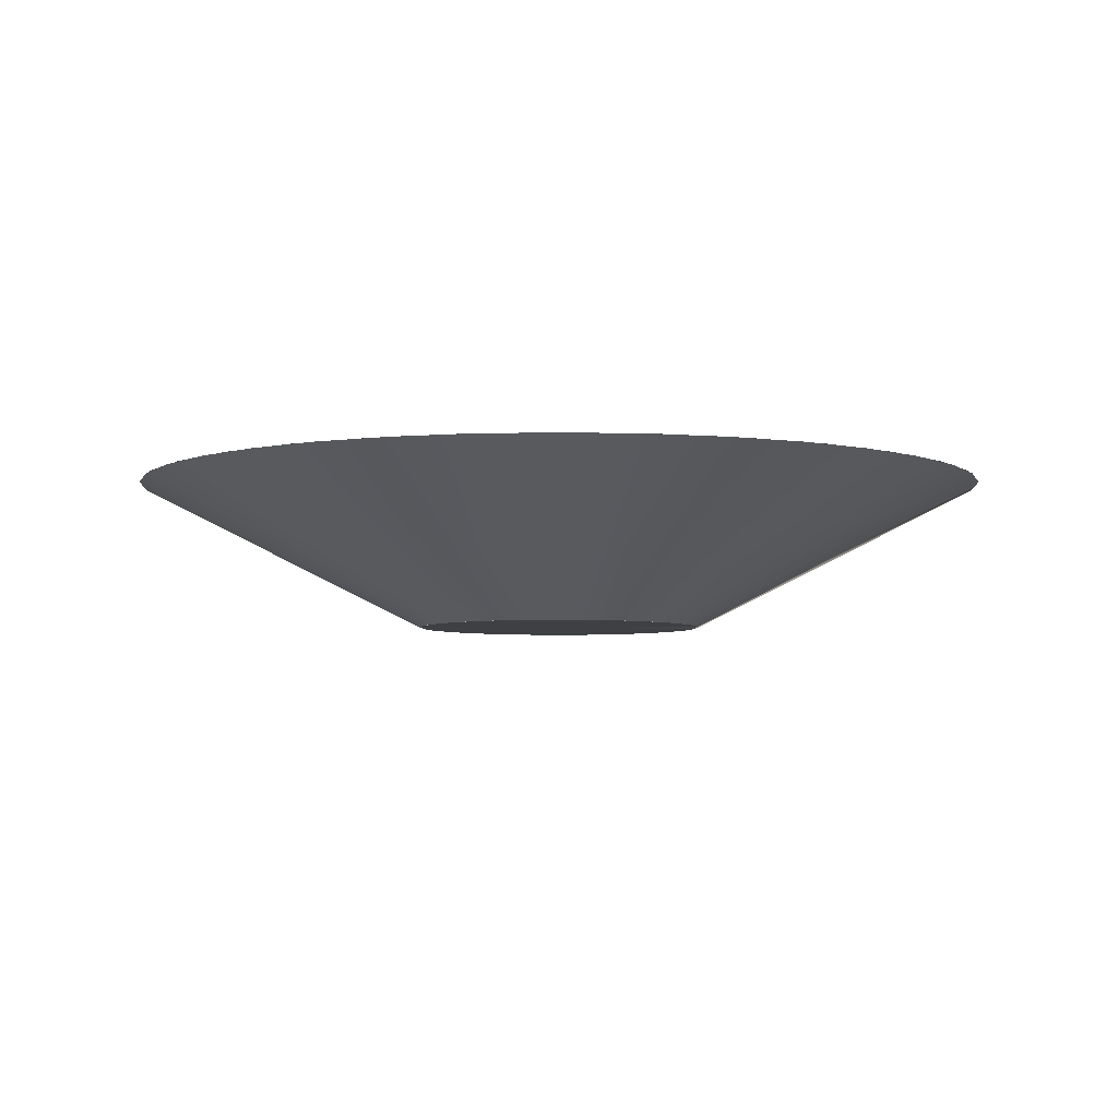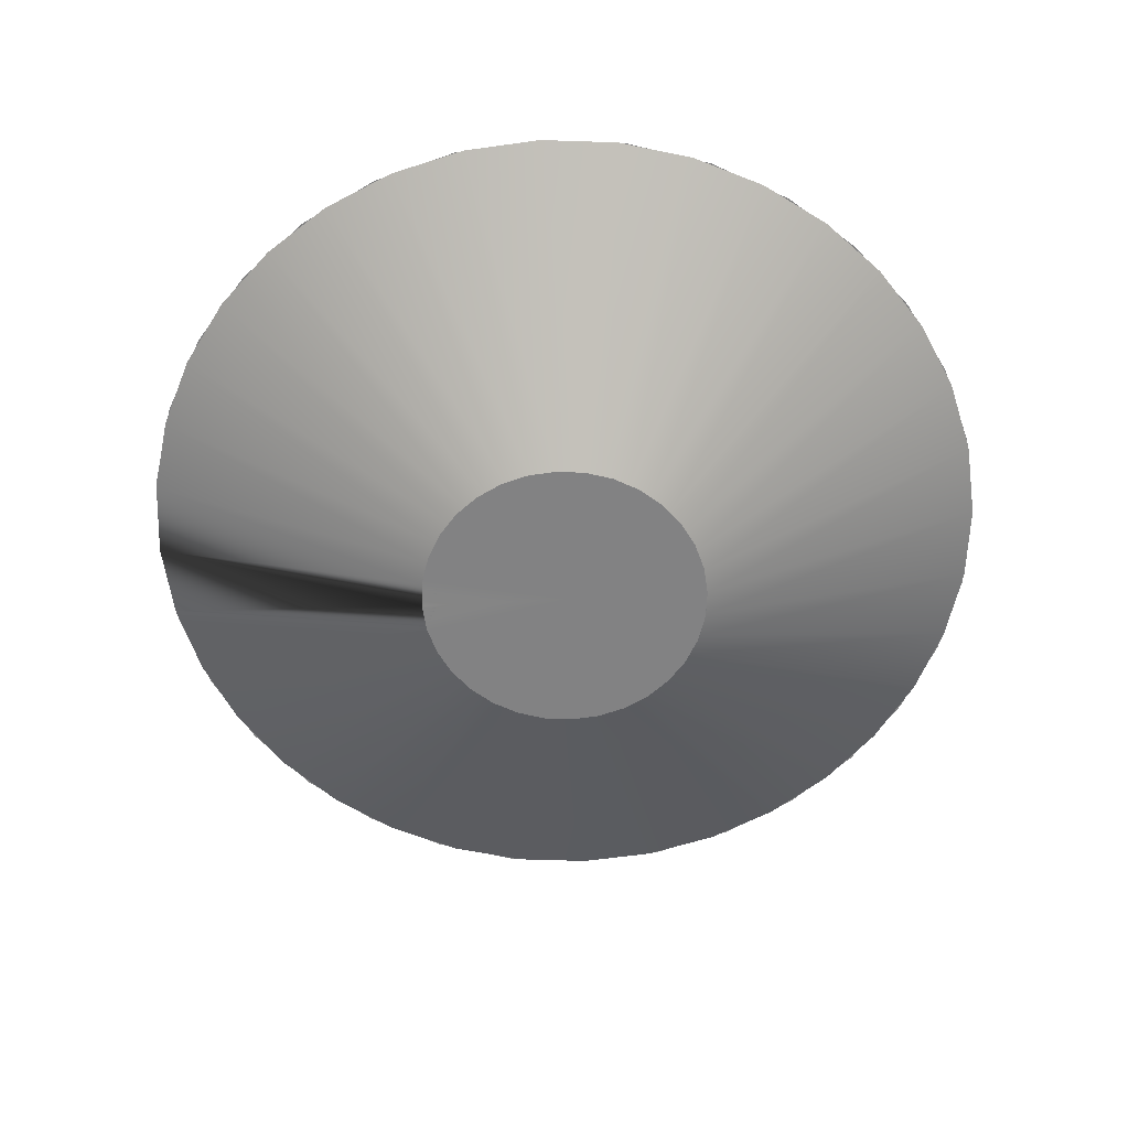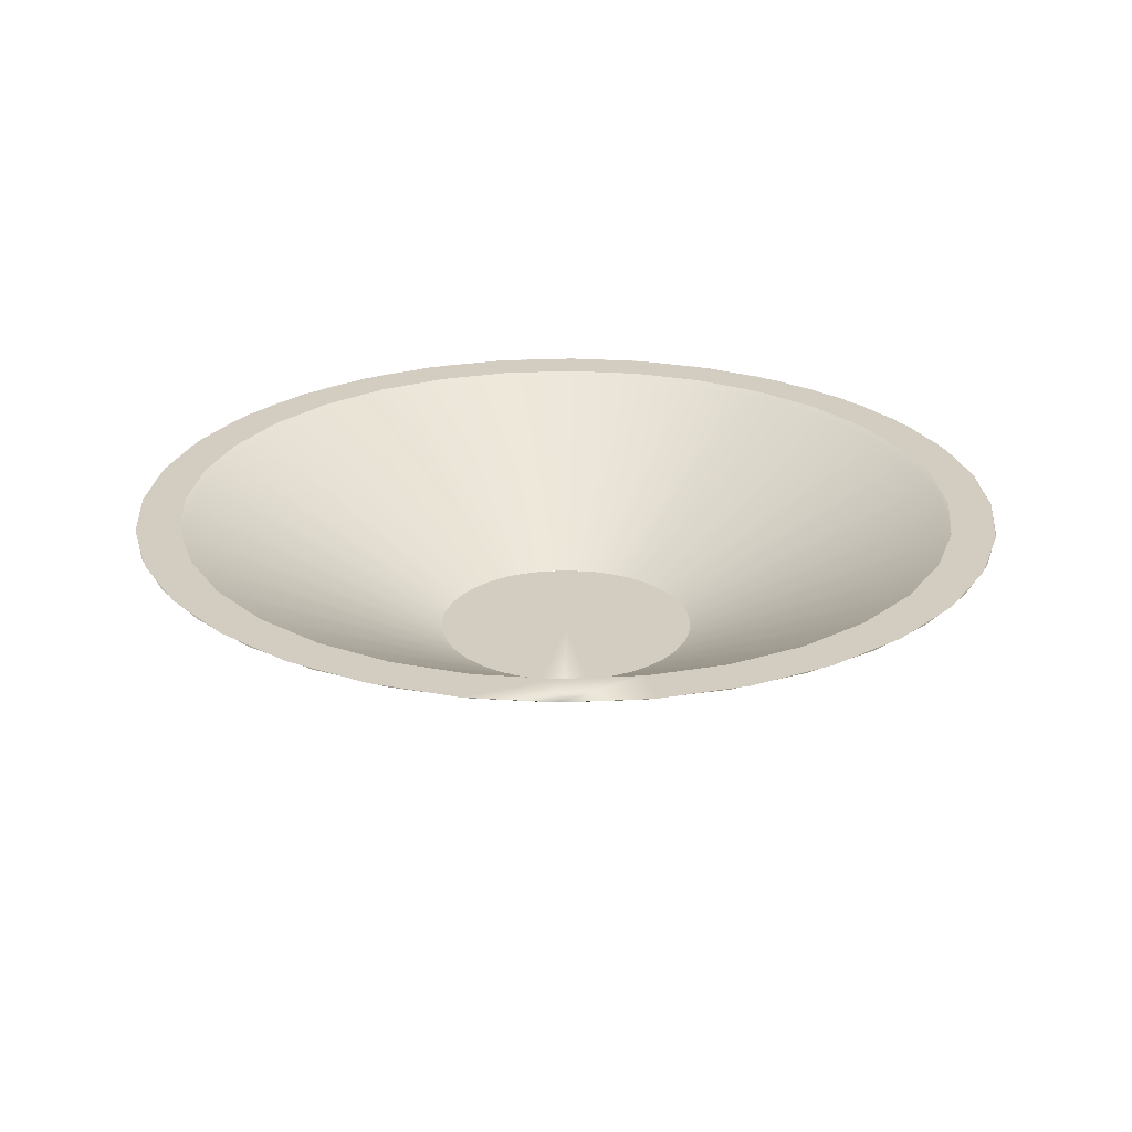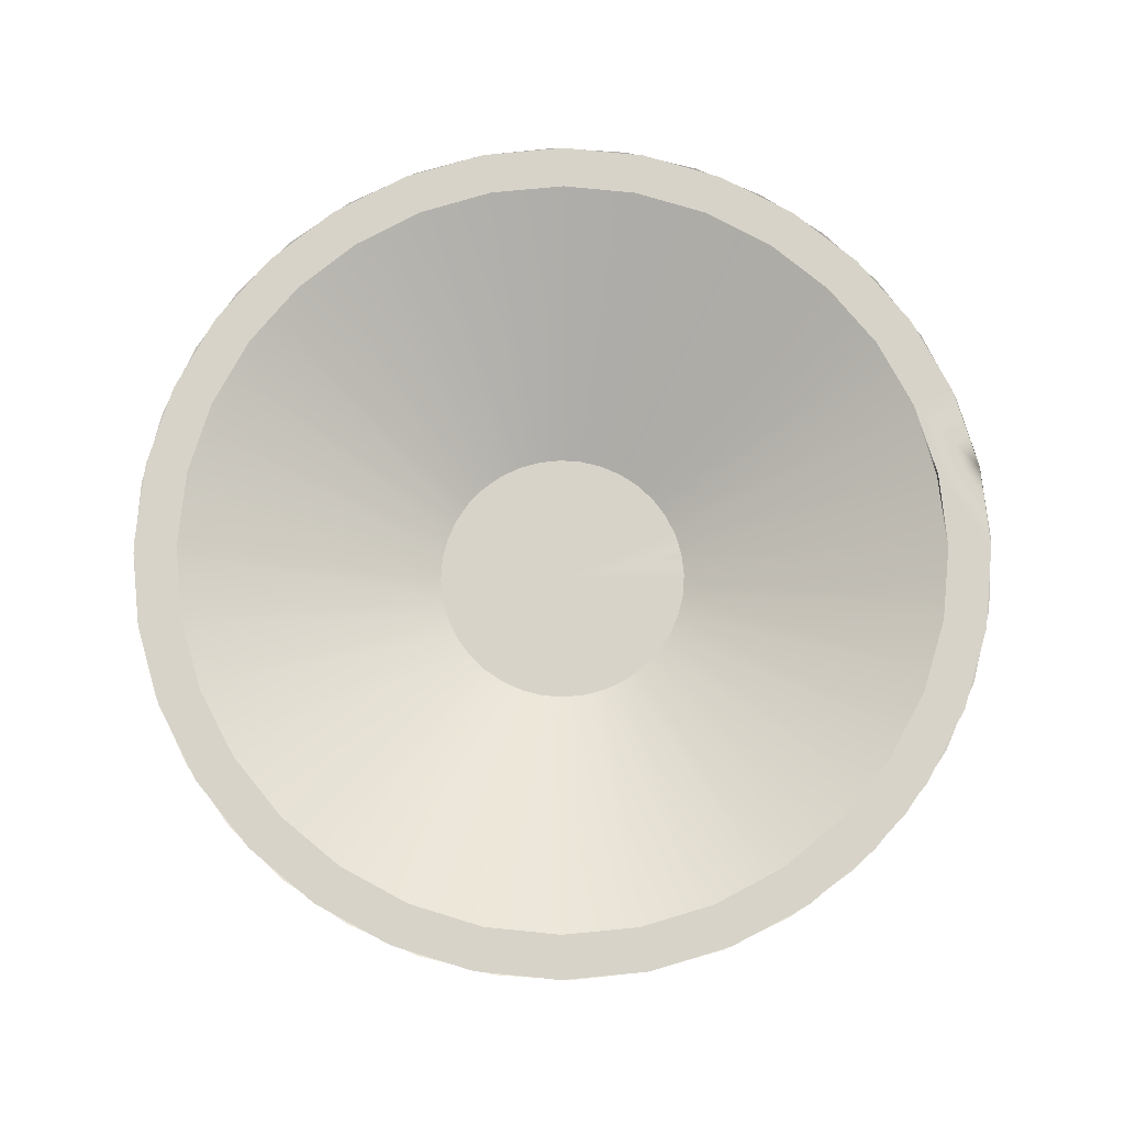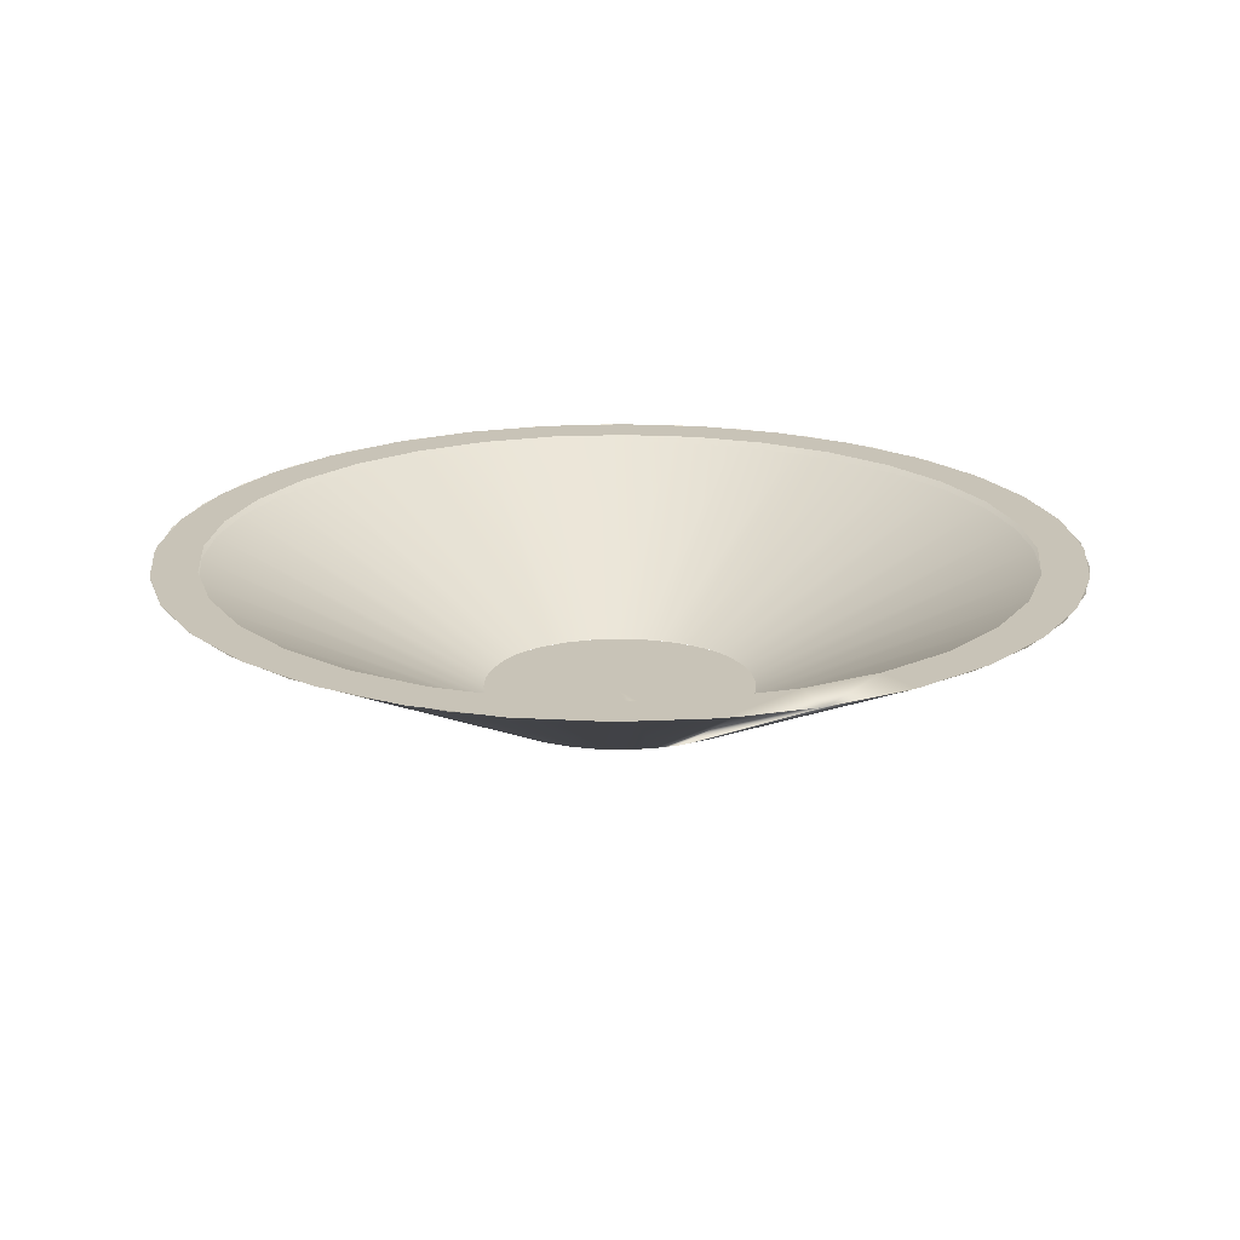
<metadata>
{"format":"obj","ext":"obj","renderer":"f3d","projection":"perspective","resolution":1024,"background":"white","views":[{"elev":-4.9,"azim":-0.1,"up":"+Y"},{"elev":-60.9,"azim":-176.9,"up":"+Y"},{"elev":24.8,"azim":90.9,"up":"+Y"},{"elev":76.0,"azim":-11.1,"up":"+Y"},{"elev":19.8,"azim":68.1,"up":"+Y"}]}
</metadata>
<code>
v 0.02 -0.01 0
v 0.06 0.01 0
v 0.05909 0.01 0.01042
v 0.0197 -0.01 0.003473
v 0.05638 0.01 0.02052
v 0.01879 -0.01 0.00684
v 0.05196 0.01 0.03
v 0.01732 -0.01 0.01
v 0.04596 0.01 0.03857
v 0.01532 -0.01 0.01286
v 0.03857 0.01 0.04596
v 0.01286 -0.01 0.01532
v 0.03 0.01 0.05196
v 0.01 -0.01 0.01732
v 0.02052 0.01 0.05638
v 0.00684 -0.01 0.01879
v 0.01042 0.01 0.05909
v 0.003473 -0.01 0.0197
v 0 0.01 0.06
v 0 -0.01 0.02
v -0.01042 0.01 0.05909
v -0.003473 -0.01 0.0197
v -0.02052 0.01 0.05638
v -0.00684 -0.01 0.01879
v -0.03 0.01 0.05196
v -0.01 -0.01 0.01732
v -0.03857 0.01 0.04596
v -0.01286 -0.01 0.01532
v -0.04596 0.01 0.03857
v -0.01532 -0.01 0.01286
v -0.05196 0.01 0.03
v -0.01732 -0.01 0.01
v -0.05638 0.01 0.02052
v -0.01879 -0.01 0.00684
v -0.05909 0.01 0.01042
v -0.0197 -0.01 0.003473
v -0.06 0.01 0
v -0.02 -0.01 0
v -0.05909 0.01 -0.01042
v -0.0197 -0.01 -0.003473
v -0.05638 0.01 -0.02052
v -0.01879 -0.01 -0.00684
v -0.05196 0.01 -0.03
v -0.01732 -0.01 -0.01
v -0.04596 0.01 -0.03857
v -0.01532 -0.01 -0.01286
v -0.03857 0.01 -0.04596
v -0.01286 -0.01 -0.01532
v -0.03 0.01 -0.05196
v -0.01 -0.01 -0.01732
v -0.02052 0.01 -0.05638
v -0.00684 -0.01 -0.01879
v -0.01042 0.01 -0.05909
v -0.003473 -0.01 -0.0197
v -0 0.01 -0.06
v -0 -0.01 -0.02
v 0.01042 0.01 -0.05909
v 0.003473 -0.01 -0.0197
v 0.02052 0.01 -0.05638
v 0.00684 -0.01 -0.01879
v 0.03 0.01 -0.05196
v 0.01 -0.01 -0.01732
v 0.03857 0.01 -0.04596
v 0.01286 -0.01 -0.01532
v 0.04596 0.01 -0.03857
v 0.01532 -0.01 -0.01286
v 0.05196 0.01 -0.03
v 0.01732 -0.01 -0.01
v 0.05638 0.01 -0.02052
v 0.01879 -0.01 -0.00684
v 0.05909 0.01 -0.01042
v 0.0197 -0.01 -0.003473
v 0.018 -0.009 0
v 0.054 0.009 0
v 0.05318 0.009 0.009377
v 0.01773 -0.009 0.003126
v 0.05074 0.009 0.01847
v 0.01691 -0.009 0.006156
v 0.04677 0.009 0.027
v 0.01559 -0.009 0.009
v 0.04137 0.009 0.03471
v 0.01379 -0.009 0.01157
v 0.03471 0.009 0.04137
v 0.01157 -0.009 0.01379
v 0.027 0.009 0.04677
v 0.009 -0.009 0.01559
v 0.01847 0.009 0.05074
v 0.006156 -0.009 0.01691
v 0.009377 0.009 0.05318
v 0.003126 -0.009 0.01773
v 0 0.009 0.054
v 0 -0.009 0.018
v -0.009377 0.009 0.05318
v -0.003126 -0.009 0.01773
v -0.01847 0.009 0.05074
v -0.006156 -0.009 0.01691
v -0.027 0.009 0.04677
v -0.009 -0.009 0.01559
v -0.03471 0.009 0.04137
v -0.01157 -0.009 0.01379
v -0.04137 0.009 0.03471
v -0.01379 -0.009 0.01157
v -0.04677 0.009 0.027
v -0.01559 -0.009 0.009
v -0.05074 0.009 0.01847
v -0.01691 -0.009 0.006156
v -0.05318 0.009 0.009377
v -0.01773 -0.009 0.003126
v -0.054 0.009 0
v -0.018 -0.009 0
v -0.05318 0.009 -0.009377
v -0.01773 -0.009 -0.003126
v -0.05074 0.009 -0.01847
v -0.01691 -0.009 -0.006156
v -0.04677 0.009 -0.027
v -0.01559 -0.009 -0.009
v -0.04137 0.009 -0.03471
v -0.01379 -0.009 -0.01157
v -0.03471 0.009 -0.04137
v -0.01157 -0.009 -0.01379
v -0.027 0.009 -0.04677
v -0.009 -0.009 -0.01559
v -0.01847 0.009 -0.05074
v -0.006156 -0.009 -0.01691
v -0.009377 0.009 -0.05318
v -0.003126 -0.009 -0.01773
v -0 0.009 -0.054
v -0 -0.009 -0.018
v 0.009377 0.009 -0.05318
v 0.003126 -0.009 -0.01773
v 0.01847 0.009 -0.05074
v 0.006156 -0.009 -0.01691
v 0.027 0.009 -0.04677
v 0.009 -0.009 -0.01559
v 0.03471 0.009 -0.04137
v 0.01157 -0.009 -0.01379
v 0.04137 0.009 -0.03471
v 0.01379 -0.009 -0.01157
v 0.04677 0.009 -0.027
v 0.01559 -0.009 -0.009
v 0.05074 0.009 -0.01847
v 0.01691 -0.009 -0.006156
v 0.05318 0.009 -0.009377
v 0.01773 -0.009 -0.003126
v 0.01765 -0.01 -0.003512
v 0.018 -0.01 0
v 0.01962 -0.01 -0.003902
v 0.01663 -0.01 -0.006888
v 0.01848 -0.01 -0.007654
v 0.01497 -0.01 -0.01
v 0.01663 -0.01 -0.01111
v 0.01273 -0.01 -0.01273
v 0.01414 -0.01 -0.01414
v 0.01 -0.01 -0.01497
v 0.01111 -0.01 -0.01663
v 0.006888 -0.01 -0.01663
v 0.007654 -0.01 -0.01848
v 0.003512 -0.01 -0.01765
v 0.003902 -0.01 -0.01962
v 0 -0.01 -0.018
v 0 -0.01 -0.02
v -0.003512 -0.01 -0.01765
v -0.003902 -0.01 -0.01962
v -0.006888 -0.01 -0.01663
v -0.007654 -0.01 -0.01848
v -0.01 -0.01 -0.01497
v -0.01111 -0.01 -0.01663
v -0.01273 -0.01 -0.01273
v -0.01414 -0.01 -0.01414
v -0.01497 -0.01 -0.01
v -0.01663 -0.01 -0.01111
v -0.01663 -0.01 -0.006888
v -0.01848 -0.01 -0.007654
v -0.01765 -0.01 -0.003512
v -0.01962 -0.01 -0.003902
v -0.018 -0.01 -0
v -0.02 -0.01 -0
v -0.01765 -0.01 0.003512
v -0.01962 -0.01 0.003902
v -0.01663 -0.01 0.006888
v -0.01848 -0.01 0.007654
v -0.01497 -0.01 0.01
v -0.01663 -0.01 0.01111
v -0.01273 -0.01 0.01273
v -0.01414 -0.01 0.01414
v -0.01 -0.01 0.01497
v -0.01111 -0.01 0.01663
v -0.006888 -0.01 0.01663
v -0.007654 -0.01 0.01848
v -0.003512 -0.01 0.01765
v -0.003902 -0.01 0.01962
v -0 -0.01 0.018
v -0 -0.01 0.02
v 0.003512 -0.01 0.01765
v 0.003902 -0.01 0.01962
v 0.006888 -0.01 0.01663
v 0.007654 -0.01 0.01848
v 0.01 -0.01 0.01497
v 0.01111 -0.01 0.01663
v 0.01273 -0.01 0.01273
v 0.01414 -0.01 0.01414
v 0.01497 -0.01 0.01
v 0.01663 -0.01 0.01111
v 0.01663 -0.01 0.006888
v 0.01848 -0.01 0.007654
v 0.01765 -0.01 0.003512
v 0.01962 -0.01 0.003902
v 0.05296 0.01 -0.01053
v 0.054 0.01 0
v 0.05885 0.01 -0.01171
v 0.04989 0.01 -0.02066
v 0.05543 0.01 -0.02296
v 0.0449 0.01 -0.03
v 0.04989 0.01 -0.03333
v 0.03818 0.01 -0.03818
v 0.04243 0.01 -0.04243
v 0.03 0.01 -0.0449
v 0.03333 0.01 -0.04989
v 0.02066 0.01 -0.04989
v 0.02296 0.01 -0.05543
v 0.01053 0.01 -0.05296
v 0.01171 0.01 -0.05885
v 0 0.01 -0.054
v 0 0.01 -0.06
v -0.01053 0.01 -0.05296
v -0.01171 0.01 -0.05885
v -0.02066 0.01 -0.04989
v -0.02296 0.01 -0.05543
v -0.03 0.01 -0.0449
v -0.03333 0.01 -0.04989
v -0.03818 0.01 -0.03818
v -0.04243 0.01 -0.04243
v -0.0449 0.01 -0.03
v -0.04989 0.01 -0.03333
v -0.04989 0.01 -0.02066
v -0.05543 0.01 -0.02296
v -0.05296 0.01 -0.01053
v -0.05885 0.01 -0.01171
v -0.054 0.01 -0
v -0.06 0.01 -0
v -0.05296 0.01 0.01053
v -0.05885 0.01 0.01171
v -0.04989 0.01 0.02066
v -0.05543 0.01 0.02296
v -0.0449 0.01 0.03
v -0.04989 0.01 0.03333
v -0.03818 0.01 0.03818
v -0.04243 0.01 0.04243
v -0.03 0.01 0.0449
v -0.03333 0.01 0.04989
v -0.02066 0.01 0.04989
v -0.02296 0.01 0.05543
v -0.01053 0.01 0.05296
v -0.01171 0.01 0.05885
v -0 0.01 0.054
v -0 0.01 0.06
v 0.01053 0.01 0.05296
v 0.01171 0.01 0.05885
v 0.02066 0.01 0.04989
v 0.02296 0.01 0.05543
v 0.03 0.01 0.0449
v 0.03333 0.01 0.04989
v 0.03818 0.01 0.03818
v 0.04243 0.01 0.04243
v 0.0449 0.01 0.03
v 0.04989 0.01 0.03333
v 0.04989 0.01 0.02066
v 0.05543 0.01 0.02296
v 0.05296 0.01 0.01053
v 0.05885 0.01 0.01171
v 0 -0.01 0
f 1 2 3
f 1 3 4
f 4 3 5
f 4 5 6
f 6 5 7
f 6 7 8
f 8 7 9
f 8 9 10
f 10 9 11
f 10 11 12
f 12 11 13
f 12 13 14
f 14 13 15
f 14 15 16
f 16 15 17
f 16 17 18
f 18 17 19
f 18 19 20
f 20 19 21
f 20 21 22
f 22 21 23
f 22 23 24
f 24 23 25
f 24 25 26
f 26 25 27
f 26 27 28
f 28 27 29
f 28 29 30
f 30 29 31
f 30 31 32
f 32 31 33
f 32 33 34
f 34 33 35
f 34 35 36
f 36 35 37
f 36 37 38
f 38 37 39
f 38 39 40
f 40 39 41
f 40 41 42
f 42 41 43
f 42 43 44
f 44 43 45
f 44 45 46
f 46 45 47
f 46 47 48
f 48 47 49
f 48 49 50
f 50 49 51
f 50 51 52
f 52 51 53
f 52 53 54
f 54 53 55
f 54 55 56
f 56 55 57
f 56 57 58
f 58 57 59
f 58 59 60
f 60 59 61
f 60 61 62
f 62 61 63
f 62 63 64
f 64 63 65
f 64 65 66
f 66 65 67
f 66 67 68
f 68 67 69
f 68 69 70
f 70 69 71
f 70 71 72
f 72 71 2
f 72 2 1
f 73 74 75
f 73 75 76
f 76 75 77
f 76 77 78
f 78 77 79
f 78 79 80
f 80 79 81
f 80 81 82
f 82 81 83
f 82 83 84
f 84 83 85
f 84 85 86
f 86 85 87
f 86 87 88
f 88 87 89
f 88 89 90
f 90 89 91
f 90 91 92
f 92 91 93
f 92 93 94
f 94 93 95
f 94 95 96
f 96 95 97
f 96 97 98
f 98 97 99
f 98 99 100
f 100 99 101
f 100 101 102
f 102 101 103
f 102 103 104
f 104 103 105
f 104 105 106
f 106 105 107
f 106 107 108
f 108 107 109
f 108 109 110
f 110 109 111
f 110 111 112
f 112 111 113
f 112 113 114
f 114 113 115
f 114 115 116
f 116 115 117
f 116 117 118
f 118 117 119
f 118 119 120
f 120 119 121
f 120 121 122
f 122 121 123
f 122 123 124
f 124 123 125
f 124 125 126
f 126 125 127
f 126 127 128
f 128 127 129
f 128 129 130
f 130 129 131
f 130 131 132
f 132 131 133
f 132 133 134
f 134 133 135
f 134 135 136
f 136 135 137
f 136 137 138
f 138 137 139
f 138 139 140
f 140 139 141
f 140 141 142
f 142 141 143
f 142 143 144
f 144 143 74
f 144 74 73
f 1 145 146
f 147 145 1
f 147 148 145
f 149 148 147
f 149 150 148
f 151 150 149
f 151 152 150
f 153 152 151
f 153 154 152
f 155 154 153
f 155 156 154
f 157 156 155
f 157 158 156
f 159 158 157
f 159 160 158
f 161 160 159
f 161 162 160
f 163 162 161
f 163 164 162
f 165 164 163
f 165 166 164
f 167 166 165
f 167 168 166
f 169 168 167
f 169 170 168
f 171 170 169
f 171 172 170
f 173 172 171
f 173 174 172
f 175 174 173
f 175 176 174
f 177 176 175
f 177 178 176
f 179 178 177
f 179 180 178
f 181 180 179
f 181 182 180
f 183 182 181
f 183 184 182
f 185 184 183
f 185 186 184
f 187 186 185
f 187 188 186
f 189 188 187
f 189 190 188
f 191 190 189
f 191 192 190
f 193 192 191
f 193 194 192
f 195 194 193
f 195 196 194
f 197 196 195
f 197 198 196
f 199 198 197
f 199 200 198
f 201 200 199
f 201 202 200
f 203 202 201
f 203 204 202
f 205 204 203
f 205 206 204
f 207 206 205
f 207 146 206
f 1 146 207
f 2 208 209
f 210 208 2
f 210 211 208
f 212 211 210
f 212 213 211
f 214 213 212
f 214 215 213
f 216 215 214
f 216 217 215
f 218 217 216
f 218 219 217
f 220 219 218
f 220 221 219
f 222 221 220
f 222 223 221
f 224 223 222
f 224 225 223
f 226 225 224
f 226 227 225
f 228 227 226
f 228 229 227
f 230 229 228
f 230 231 229
f 232 231 230
f 232 233 231
f 234 233 232
f 234 235 233
f 236 235 234
f 236 237 235
f 238 237 236
f 238 239 237
f 240 239 238
f 240 241 239
f 242 241 240
f 242 243 241
f 244 243 242
f 244 245 243
f 246 245 244
f 246 247 245
f 248 247 246
f 248 249 247
f 250 249 248
f 250 251 249
f 252 251 250
f 252 253 251
f 254 253 252
f 254 255 253
f 256 255 254
f 256 257 255
f 258 257 256
f 258 259 257
f 260 259 258
f 260 261 259
f 262 261 260
f 262 263 261
f 264 263 262
f 264 265 263
f 266 265 264
f 266 267 265
f 268 267 266
f 268 269 267
f 270 269 268
f 270 209 269
f 2 209 270
f 147 271 1
f 149 271 147
f 151 271 149
f 153 271 151
f 155 271 153
f 157 271 155
f 159 271 157
f 161 271 159
f 163 271 161
f 165 271 163
f 167 271 165
f 169 271 167
f 171 271 169
f 173 271 171
f 175 271 173
f 177 271 175
f 179 271 177
f 181 271 179
f 183 271 181
f 185 271 183
f 187 271 185
f 189 271 187
f 191 271 189
f 193 271 191
f 195 271 193
f 197 271 195
f 199 271 197
f 201 271 199
f 203 271 201
f 205 271 203
f 207 271 205
f 1 271 207

</code>
